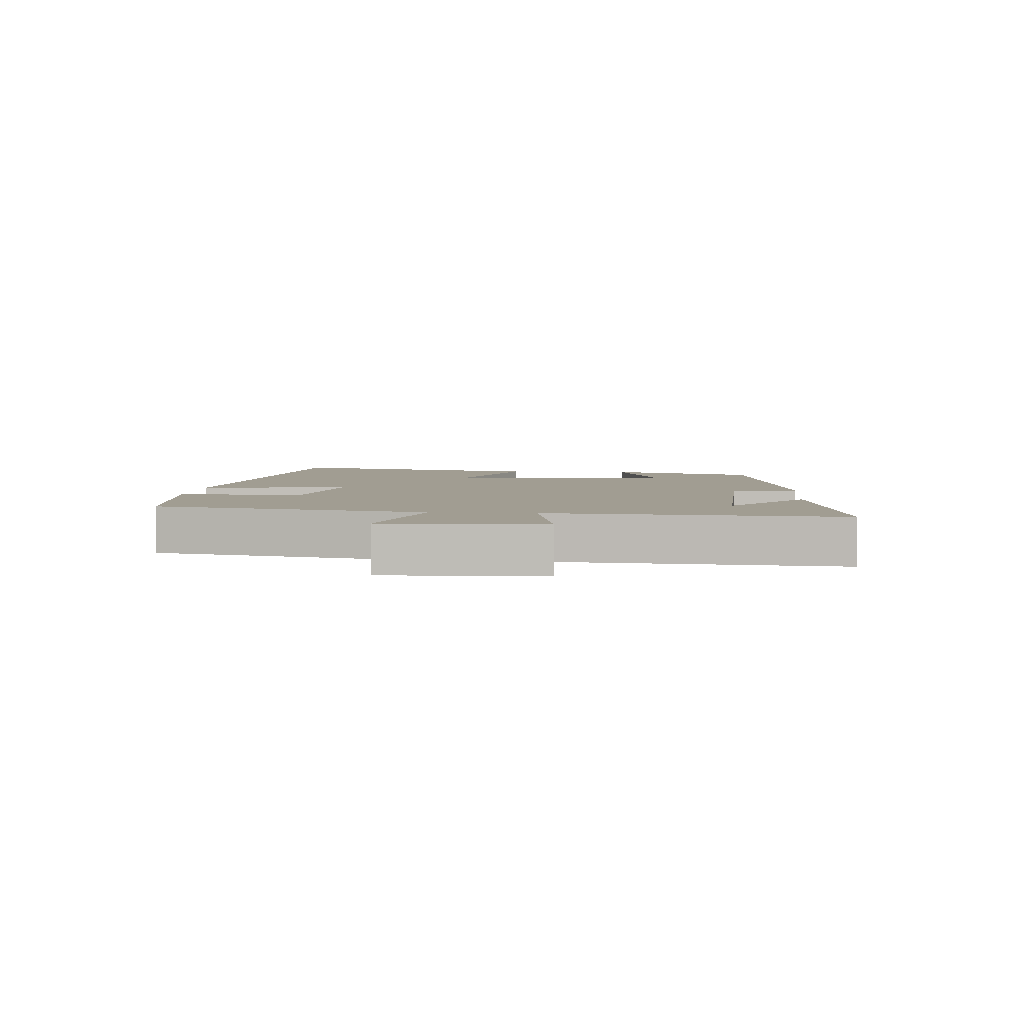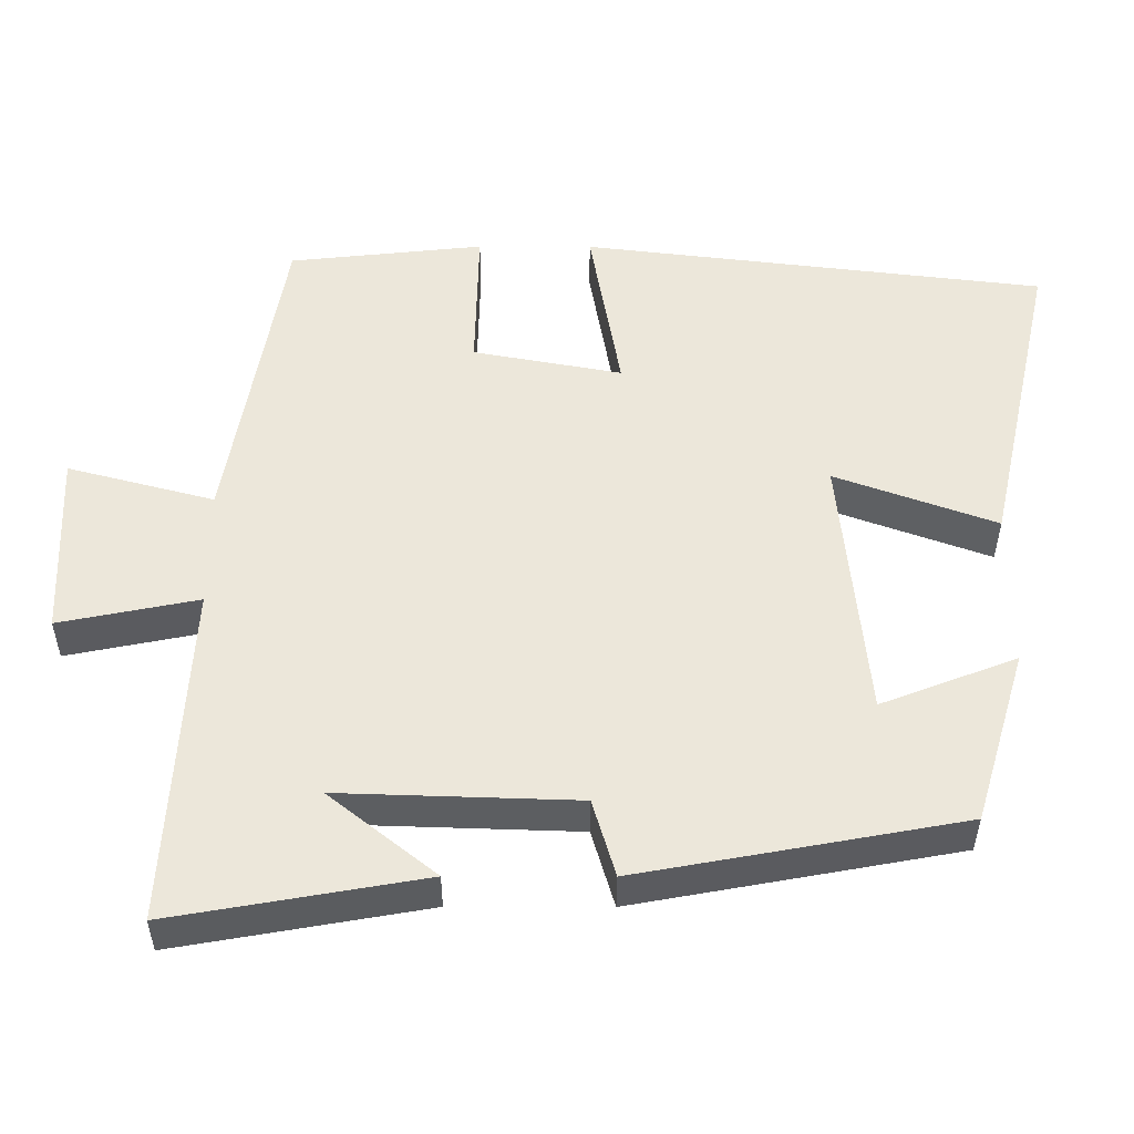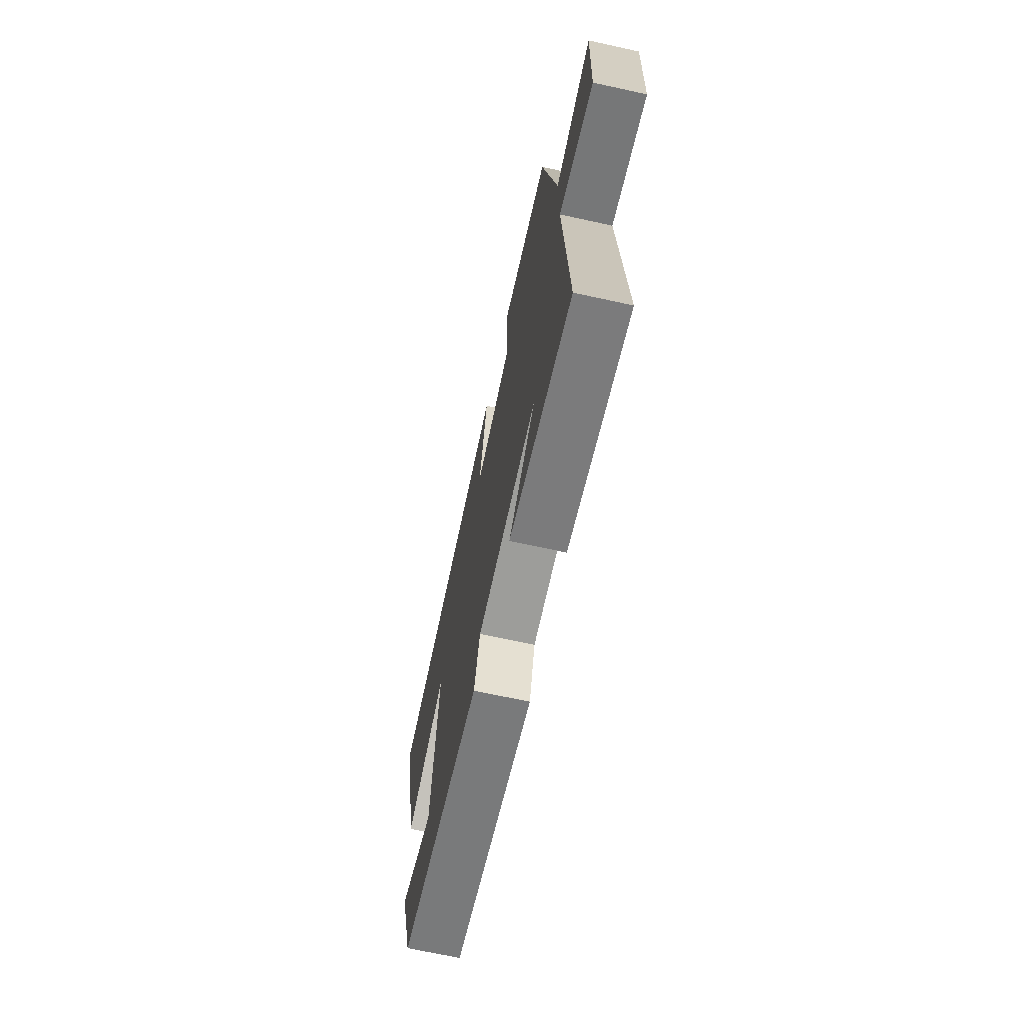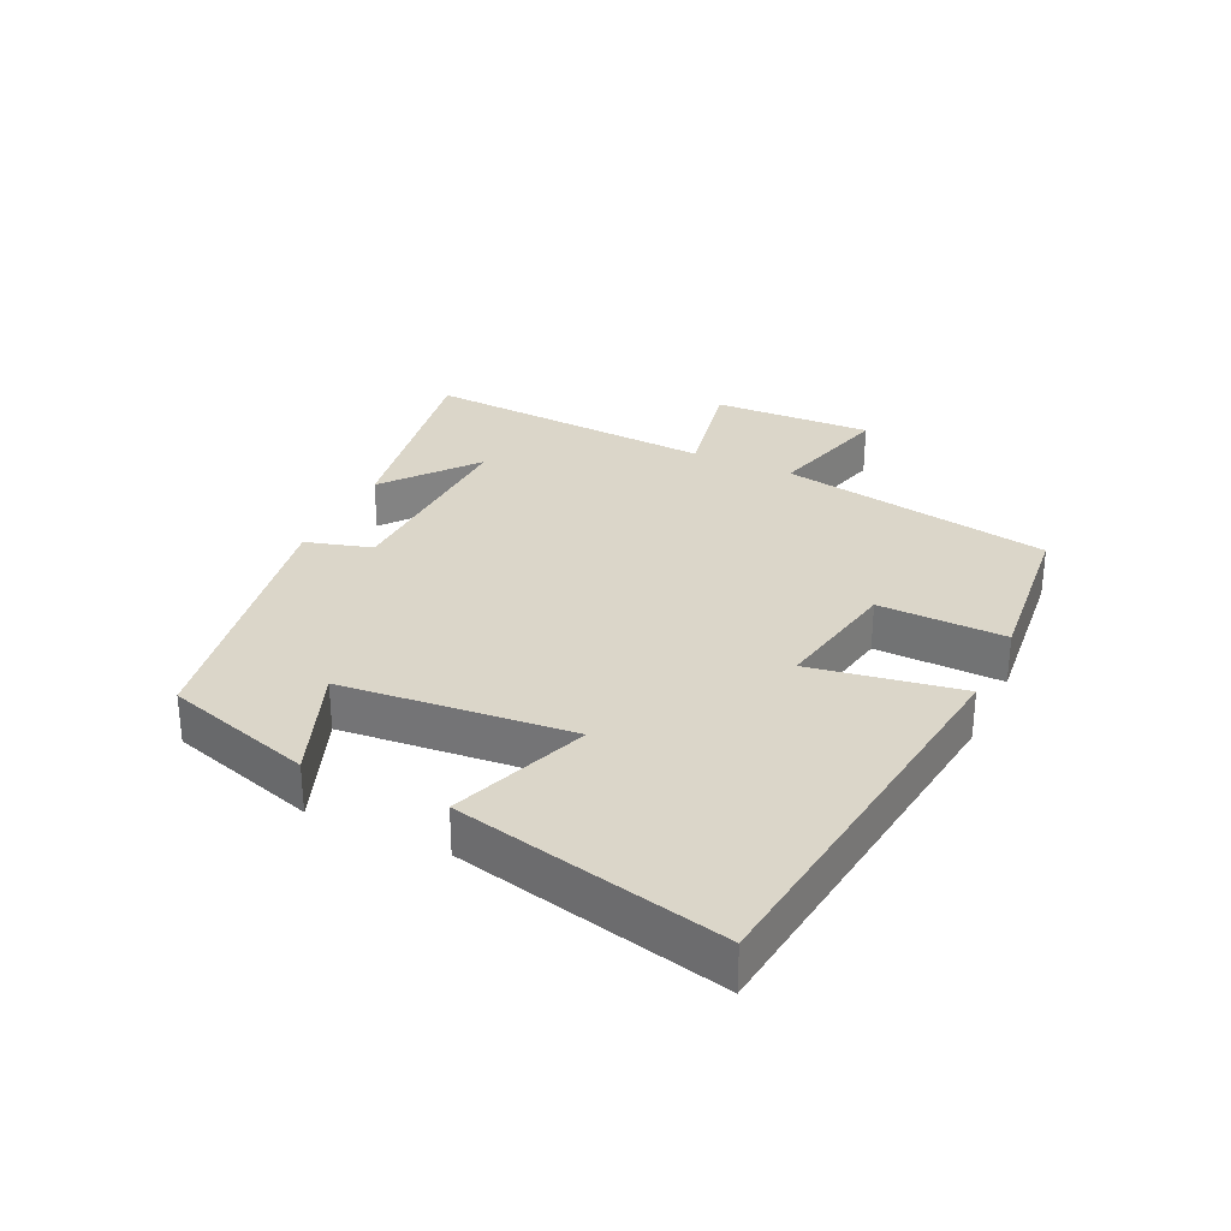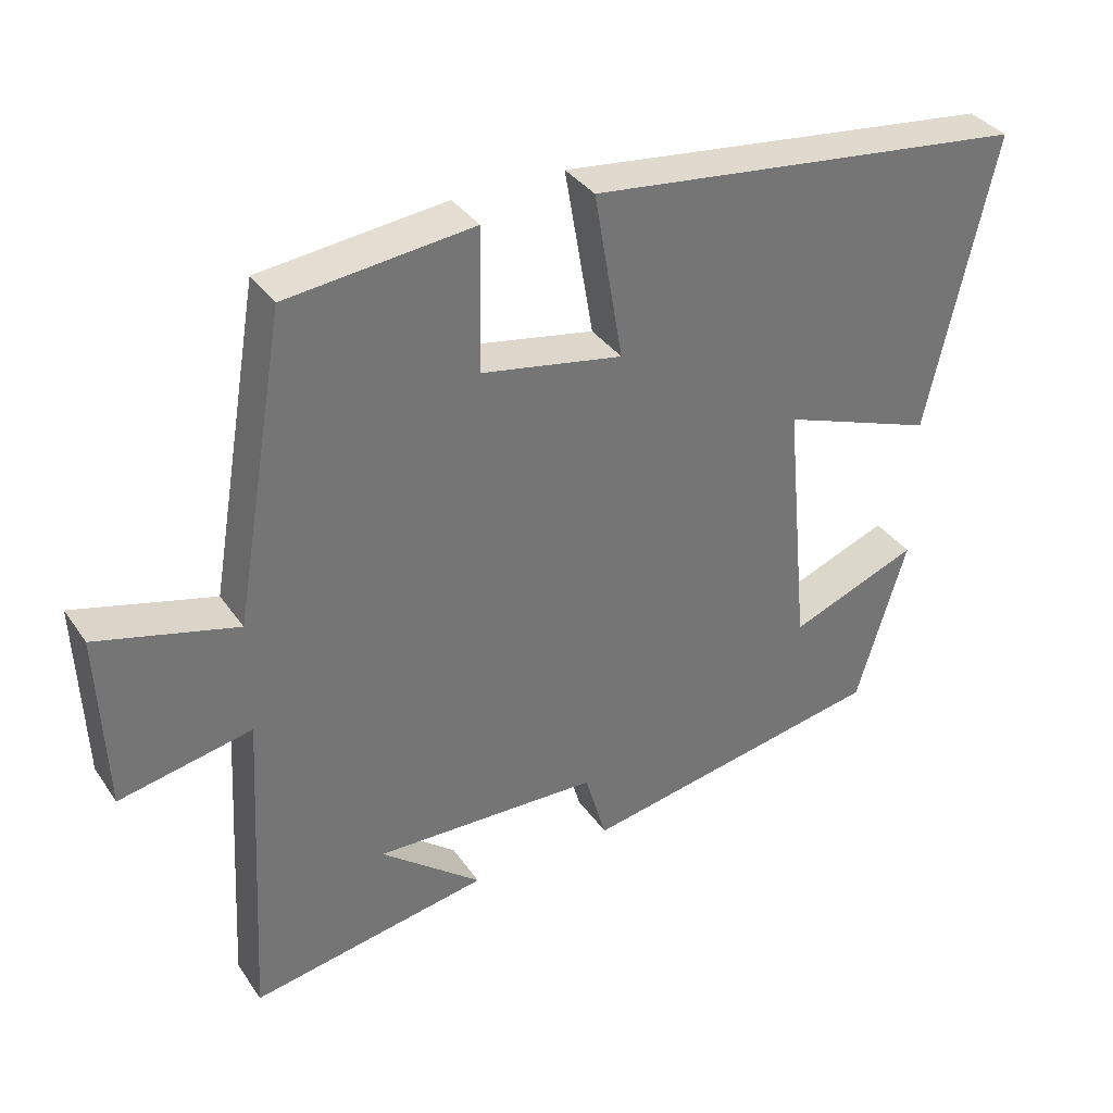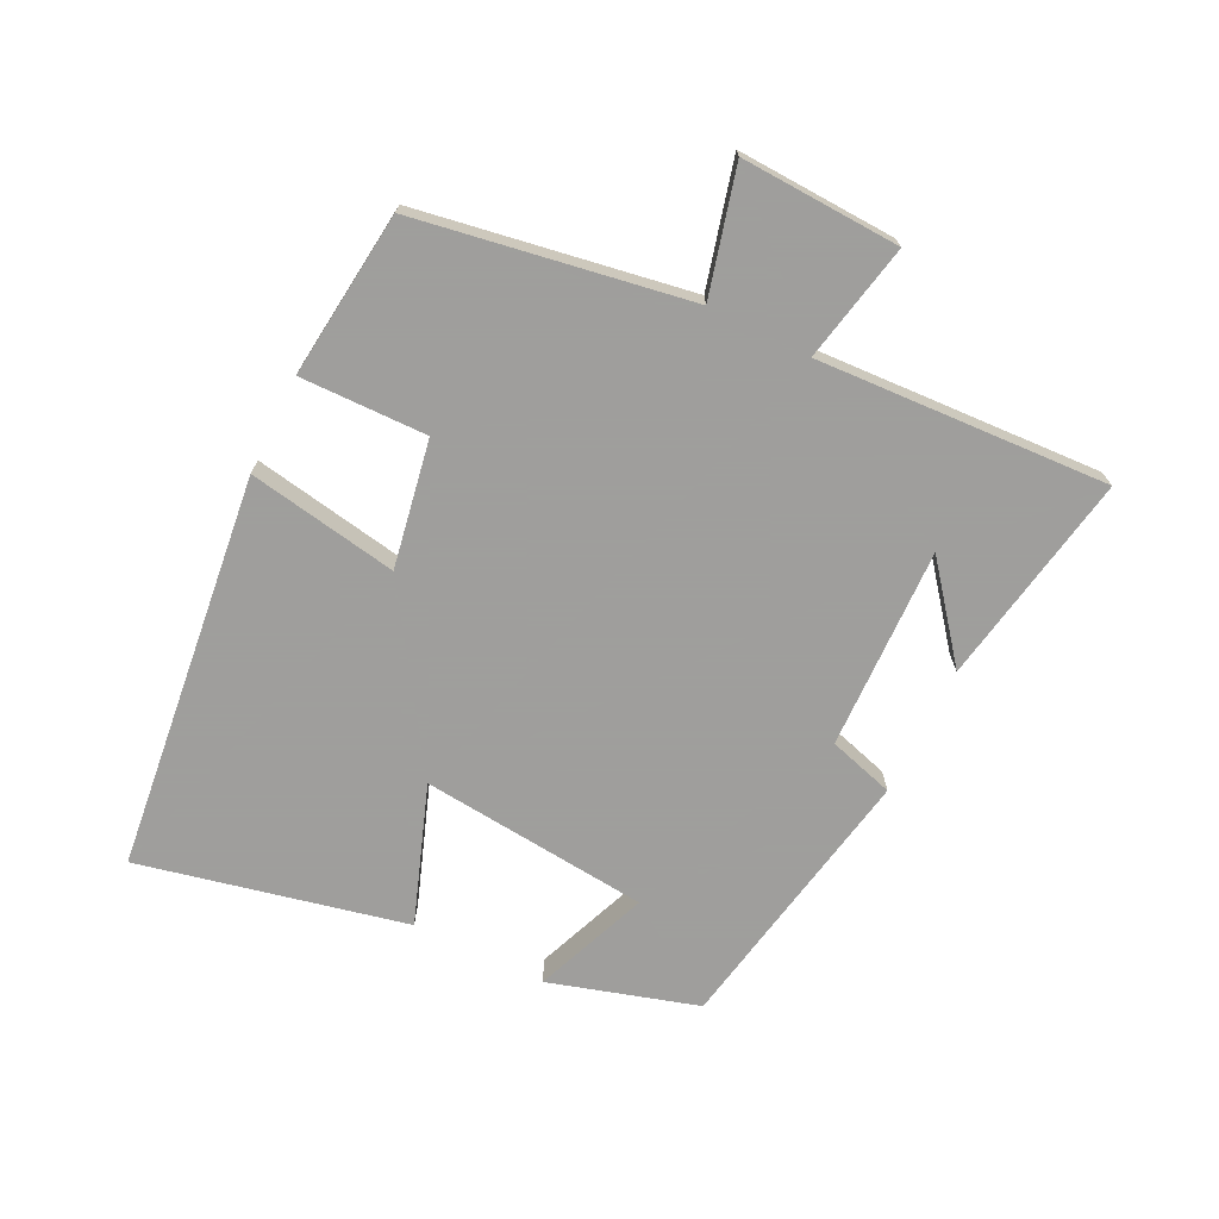
<metadata>
{"format":"obj","ext":"obj","renderer":"f3d","projection":"perspective","resolution":1024,"background":"white","views":[{"elev":4.6,"azim":95.3,"up":"+Y"},{"elev":-37.2,"azim":179.8,"up":"+Z"},{"elev":-68.5,"azim":77.6,"up":"+Z"},{"elev":30.0,"azim":-64.5,"up":"+Y"},{"elev":35.6,"azim":150.0,"up":"+Z"},{"elev":-71.1,"azim":63.6,"up":"+Y"}]}
</metadata>
<code>
v -0.431 0.07 -0.422
v -0.5 0.07 -0.193
v -0.322 0.07 -0.262
v -0.288 0.07 0.092
v -0.5 0.07 0.015
v -0.592 0.07 0.427
v 0.019 0.07 0.5
v -0.021 0.07 0.268
v 0.175 0.07 0.304
v 0.171 0.07 0.5
v 0.428 0.07 0.472
v 0.5 0.07 0.051
v 0.693 0.07 0.102
v 0.683 0.07 -0.144
v 0.5 0.07 -0.107
v 0.525 0.07 -0.558
v 0.195 0.07 -0.5
v 0.335 0.07 -0.388
v 0.023 0.07 -0.398
v -0.007 0.07 -0.5
v -0.431 0 -0.422
v -0.5 0 -0.193
v -0.322 0 -0.262
v -0.288 0 0.092
v -0.5 0 0.015
v -0.592 0 0.427
v 0.019 0 0.5
v -0.021 0 0.268
v 0.175 0 0.304
v 0.171 0 0.5
v 0.428 0 0.472
v 0.5 0 0.051
v 0.693 0 0.102
v 0.683 0 -0.144
v 0.5 0 -0.107
v 0.525 0 -0.558
v 0.195 0 -0.5
v 0.335 0 -0.388
v 0.023 0 -0.398
v -0.007 0 -0.5
f 1 2 3
f 20 1 3
f 19 20 3
f 18 19 3 4
f 16 17 18
f 15 16 18
f 15 18 4
f 12 13 14 15
f 11 12 15
f 10 11 15
f 9 10 15
f 8 9 15 4
f 6 7 8
f 5 6 8
f 4 5 8
f 23 22 21
f 23 21 40
f 23 40 39
f 24 23 39 38
f 38 37 36
f 38 36 35
f 24 38 35
f 35 34 33 32
f 35 32 31
f 35 31 30
f 35 30 29
f 24 35 29 28
f 28 27 26
f 28 26 25
f 28 25 24
f 1 21 22 2
f 2 22 23 3
f 3 23 24 4
f 4 24 25 5
f 5 25 26 6
f 6 26 27 7
f 7 27 28 8
f 8 28 29 9
f 9 29 30 10
f 10 30 31 11
f 11 31 32 12
f 12 32 33 13
f 13 33 34 14
f 14 34 35 15
f 15 35 36 16
f 16 36 37 17
f 17 37 38 18
f 18 38 39 19
f 19 39 40 20
f 20 40 21 1

</code>
